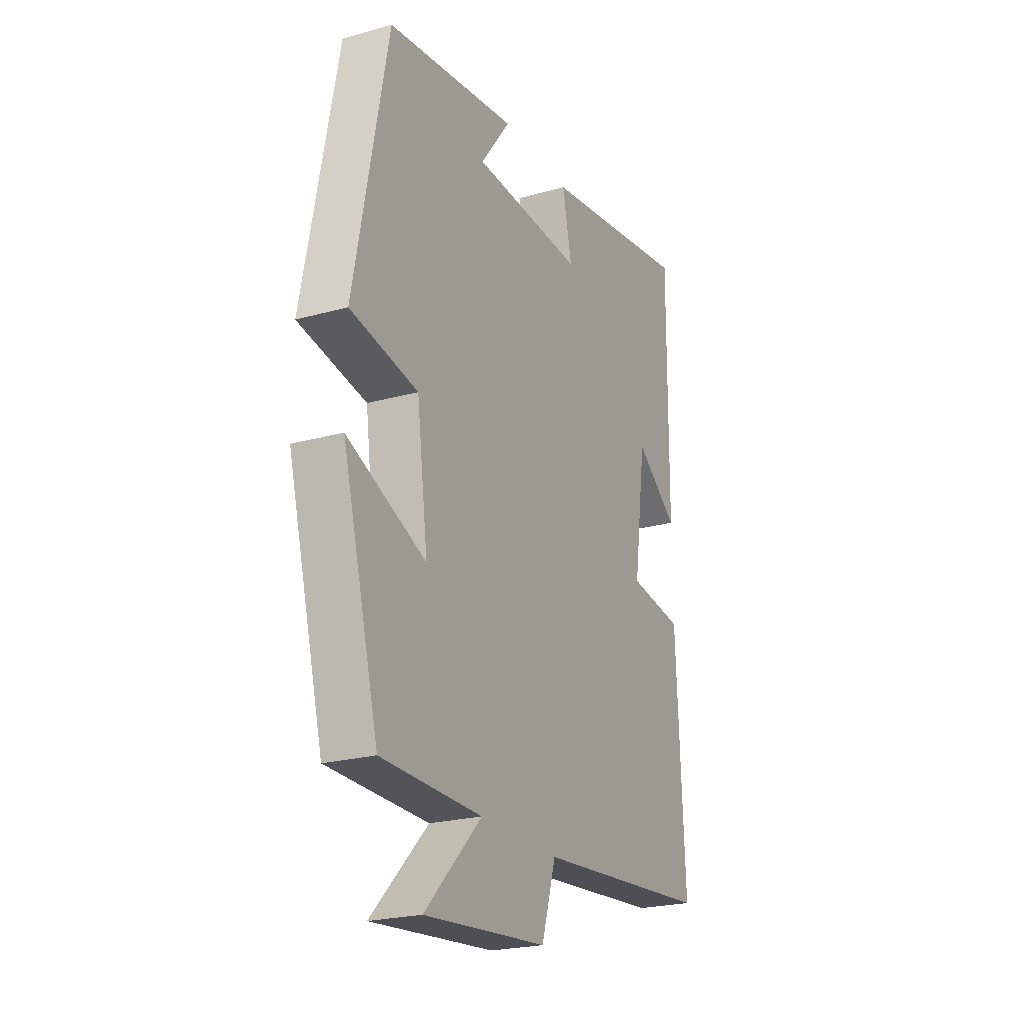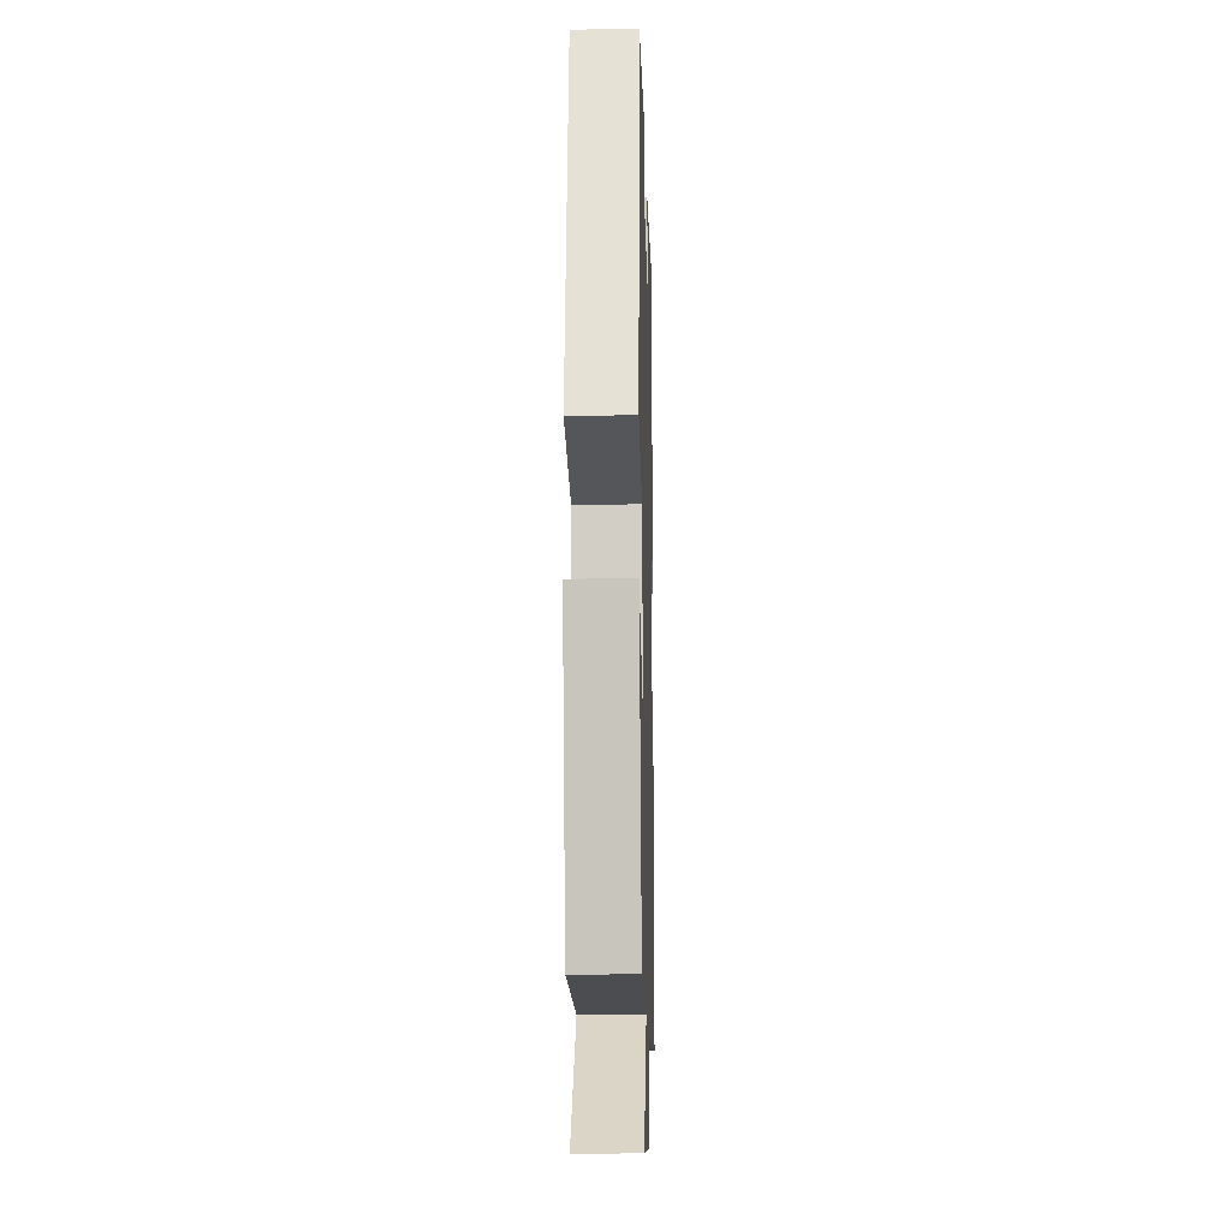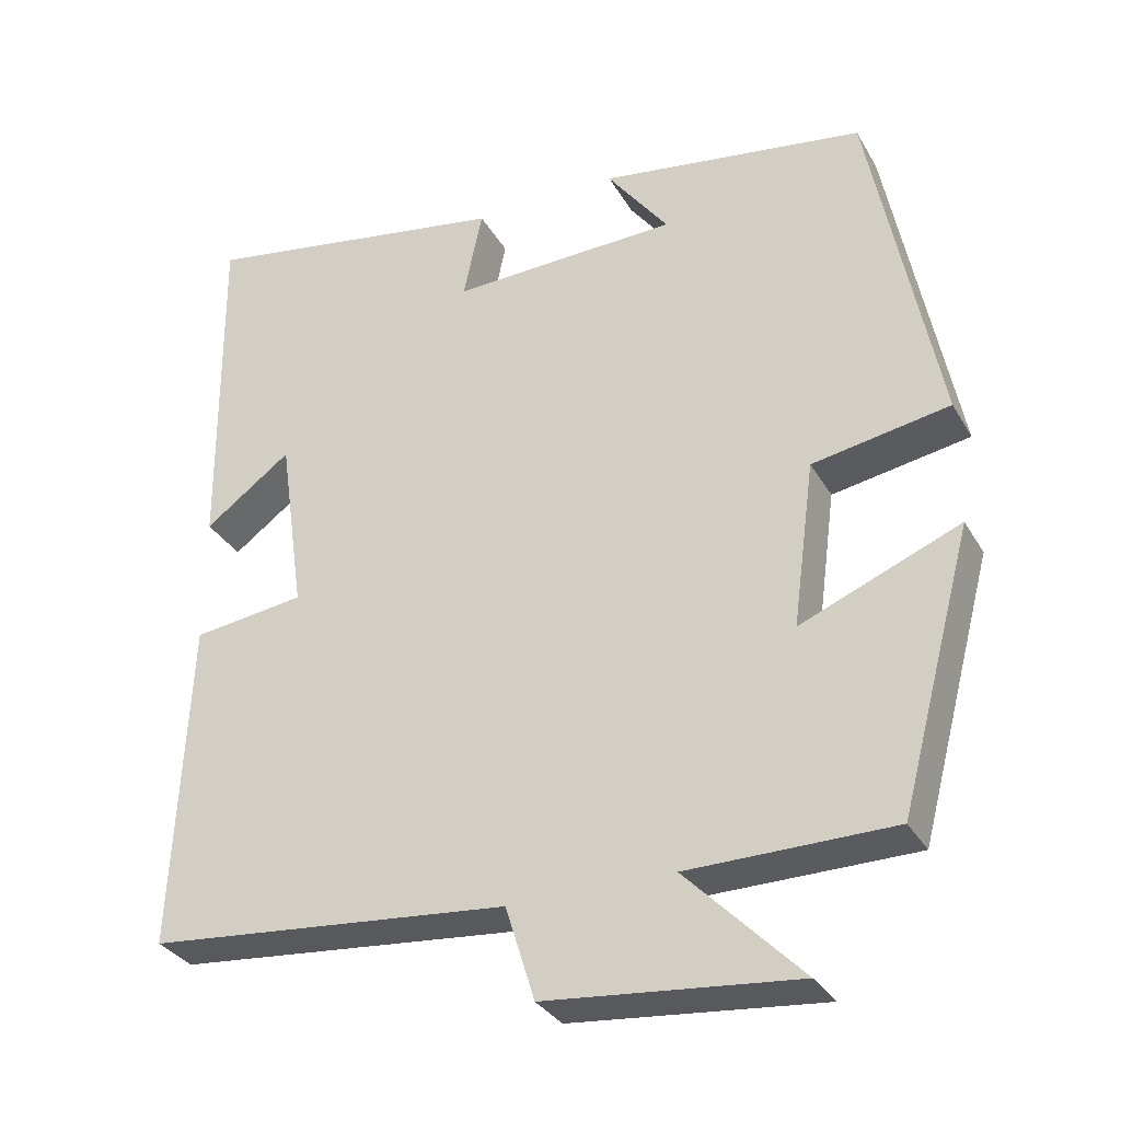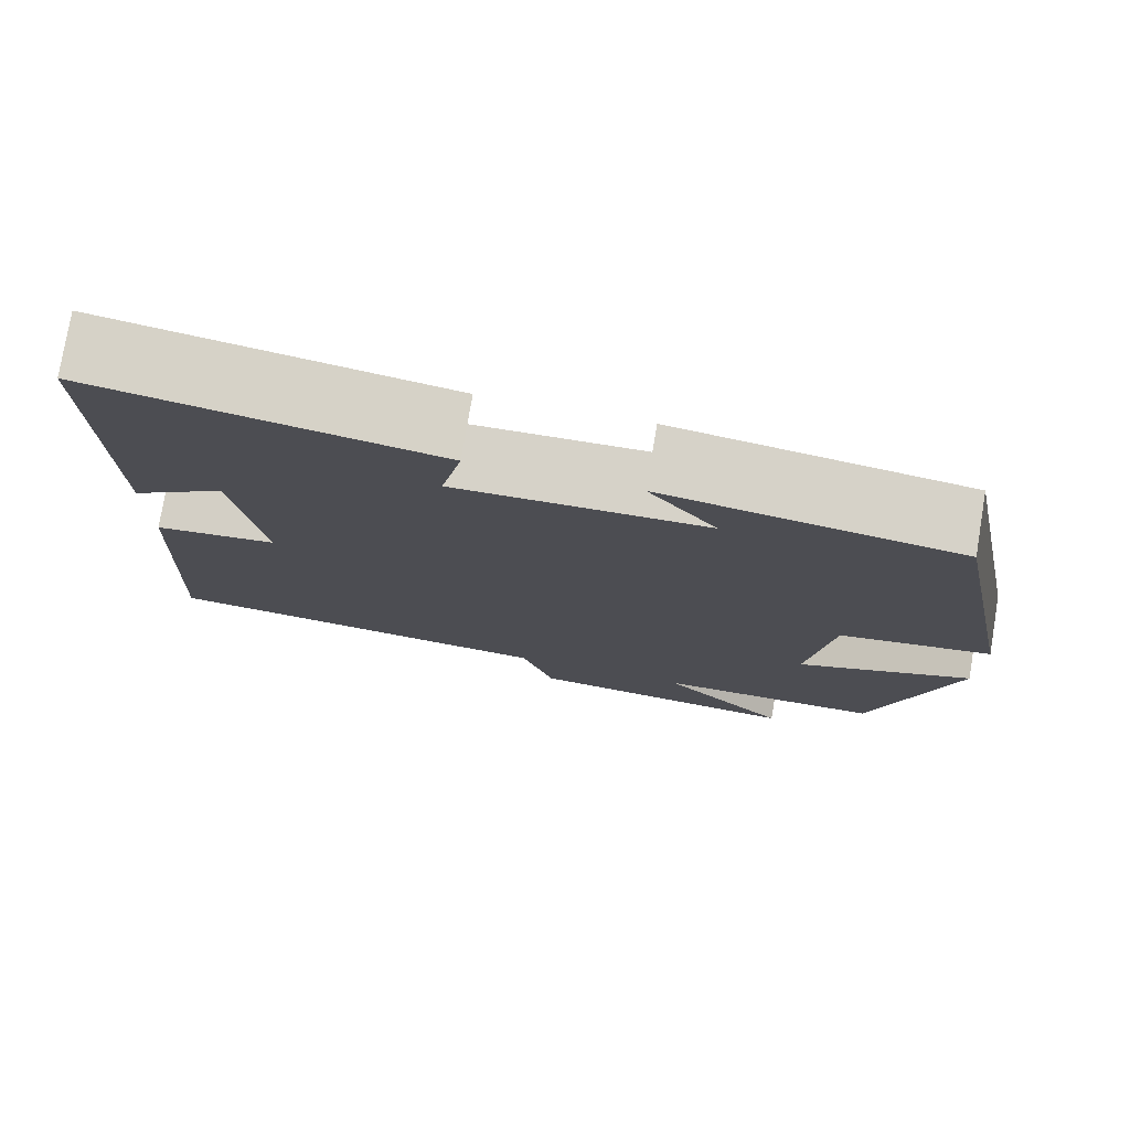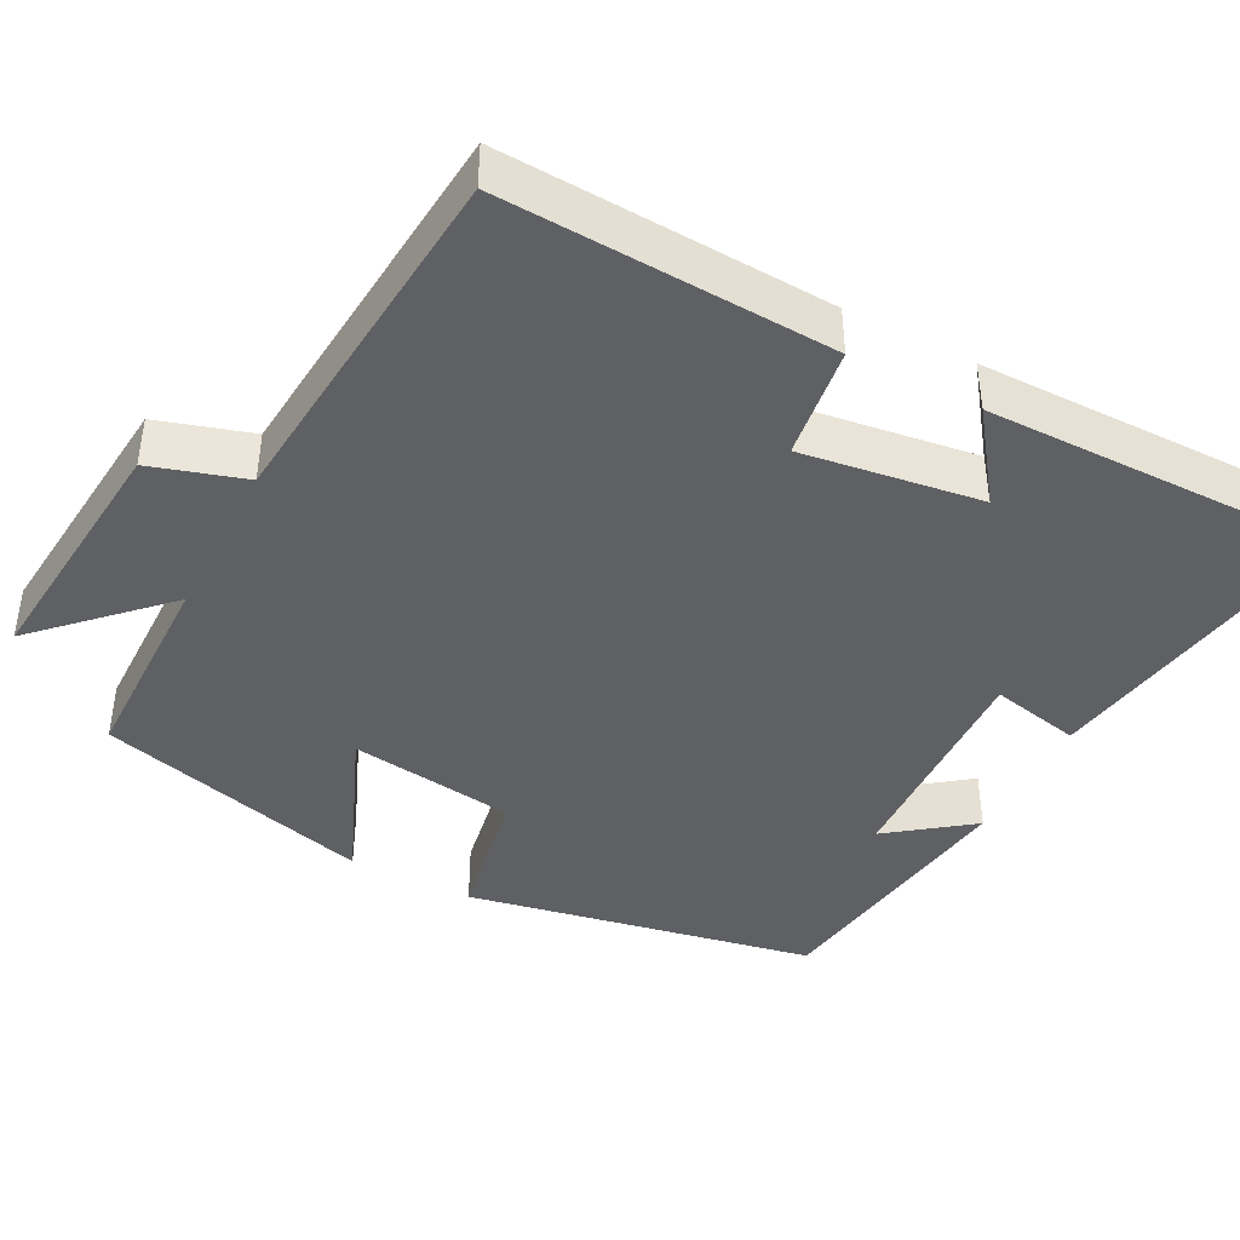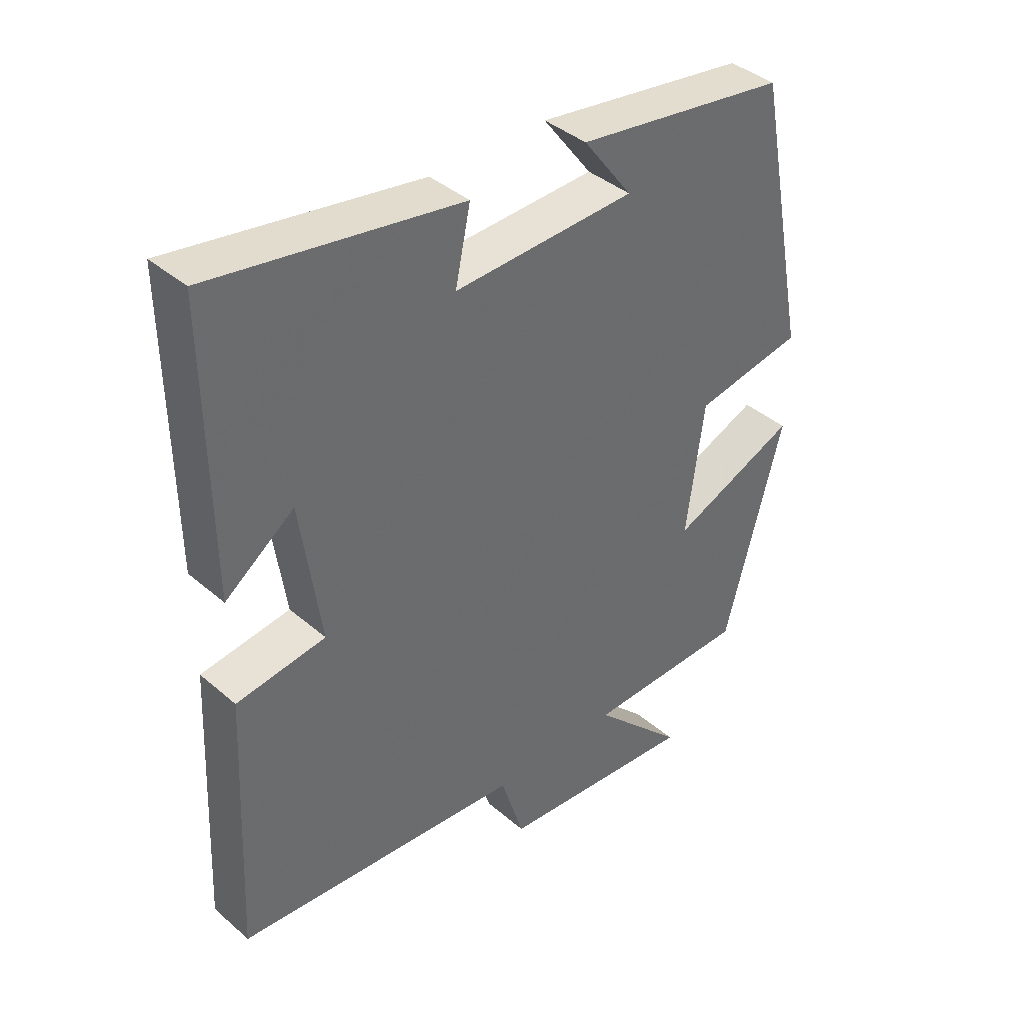
<metadata>
{"format":"obj","ext":"obj","renderer":"f3d","projection":"perspective","resolution":1024,"background":"white","views":[{"elev":-23.1,"azim":115.4,"up":"+Z"},{"elev":-15.5,"azim":91.5,"up":"+Z"},{"elev":-32.0,"azim":25.5,"up":"+Z"},{"elev":77.1,"azim":9.5,"up":"+Z"},{"elev":-42.4,"azim":-117.5,"up":"+Y"},{"elev":39.8,"azim":-43.3,"up":"+Z"}]}
</metadata>
<code>
v 0.407 0.07 -0.497
v 0.147 0.07 -0.5
v 0.294 0.07 -0.649
v -0.024 0.07 -0.619
v -0.061 0.07 -0.5
v -0.52 0.07 -0.459
v -0.5 0.07 -0.041
v -0.358 0.07 -0.022
v -0.39 0.07 0.204
v -0.5 0.07 0.123
v -0.504 0.07 0.566
v -0.109 0.07 0.5
v -0.133 0.07 0.386
v 0.155 0.07 0.396
v 0.077 0.07 0.5
v 0.414 0.07 0.45
v 0.5 0.07 0.01
v 0.326 0.07 -0.021
v 0.298 0.07 -0.231
v 0.5 0.07 -0.148
v 0.407 0 -0.497
v 0.147 0 -0.5
v 0.294 0 -0.649
v -0.024 0 -0.619
v -0.061 0 -0.5
v -0.52 0 -0.459
v -0.5 0 -0.041
v -0.358 0 -0.022
v -0.39 0 0.204
v -0.5 0 0.123
v -0.504 0 0.566
v -0.109 0 0.5
v -0.133 0 0.386
v 0.155 0 0.396
v 0.077 0 0.5
v 0.414 0 0.45
v 0.5 0 0.01
v 0.326 0 -0.021
v 0.298 0 -0.231
v 0.5 0 -0.148
f 19 20 1 2
f 18 19 2
f 16 17 18
f 16 18 2
f 14 15 16
f 14 16 2
f 13 14 2
f 11 12 13
f 11 13 2
f 9 10 11
f 9 11 2
f 8 9 2
f 5 6 7 8
f 5 8 2 3
f 3 4 5
f 22 21 40 39
f 22 39 38
f 38 37 36
f 22 38 36
f 36 35 34
f 22 36 34
f 22 34 33
f 33 32 31
f 22 33 31
f 31 30 29
f 22 31 29
f 22 29 28
f 28 27 26 25
f 23 22 28 25
f 25 24 23
f 1 21 22 2
f 2 22 23 3
f 3 23 24 4
f 4 24 25 5
f 5 25 26 6
f 6 26 27 7
f 7 27 28 8
f 8 28 29 9
f 9 29 30 10
f 10 30 31 11
f 11 31 32 12
f 12 32 33 13
f 13 33 34 14
f 14 34 35 15
f 15 35 36 16
f 16 36 37 17
f 17 37 38 18
f 18 38 39 19
f 19 39 40 20
f 20 40 21 1

</code>
